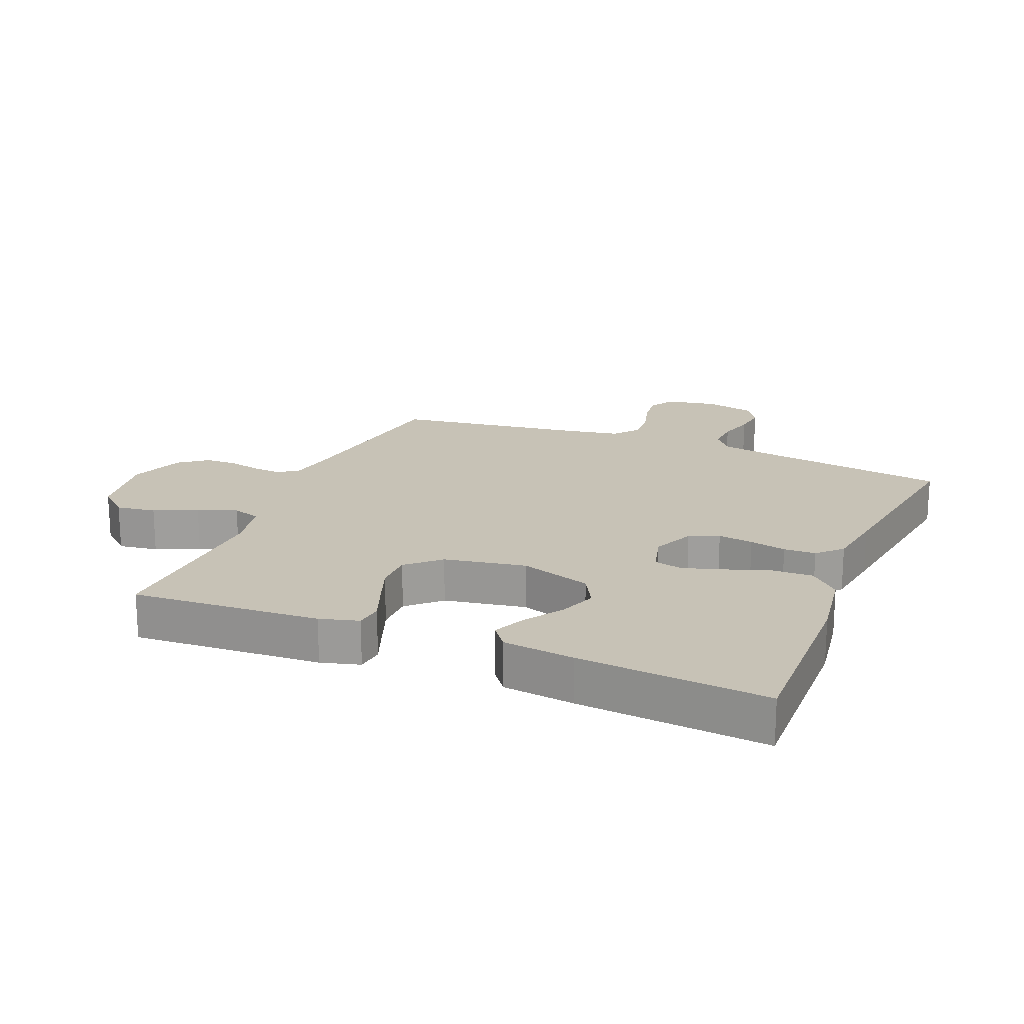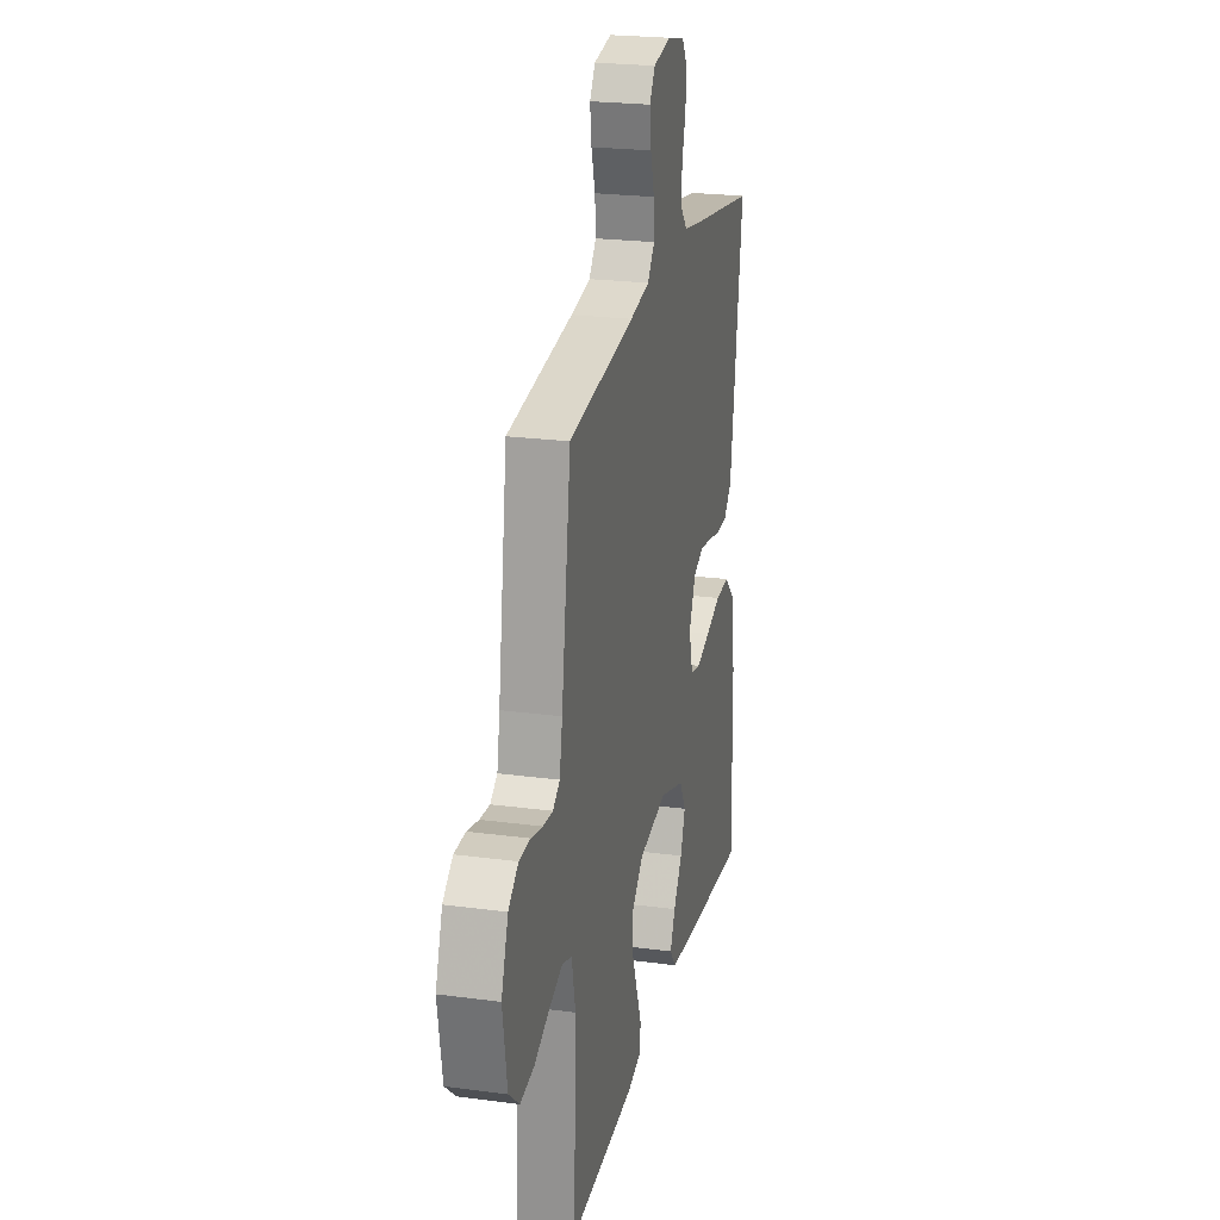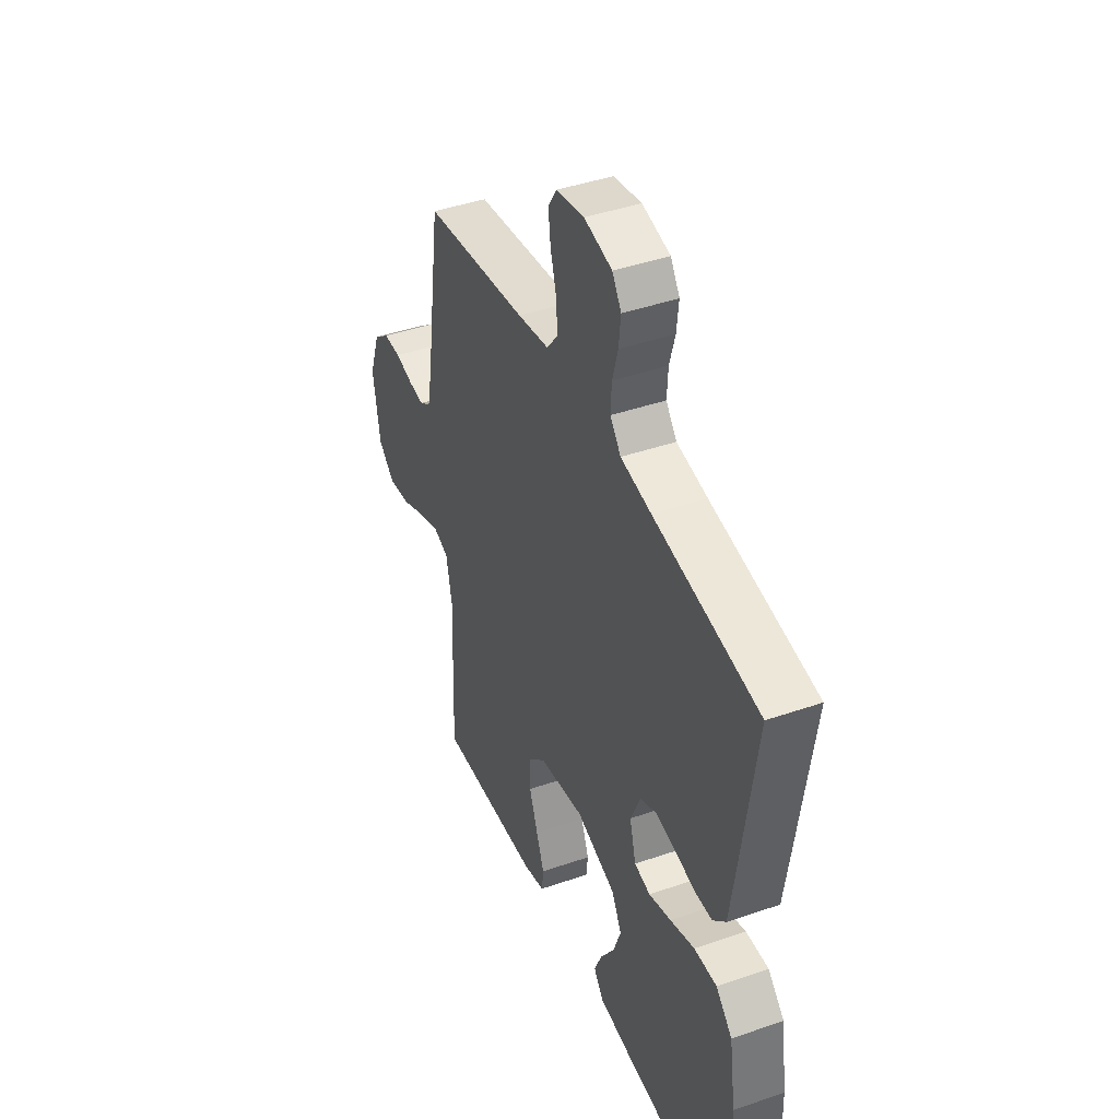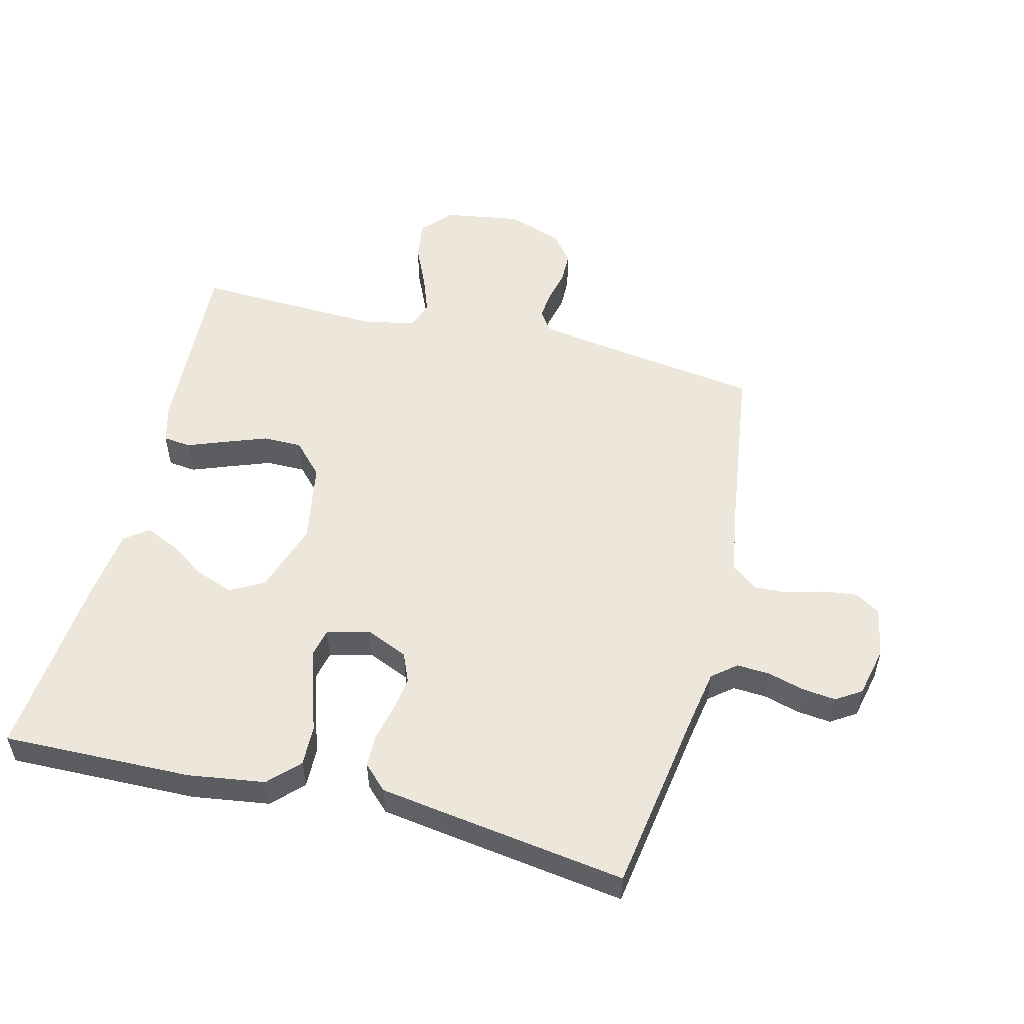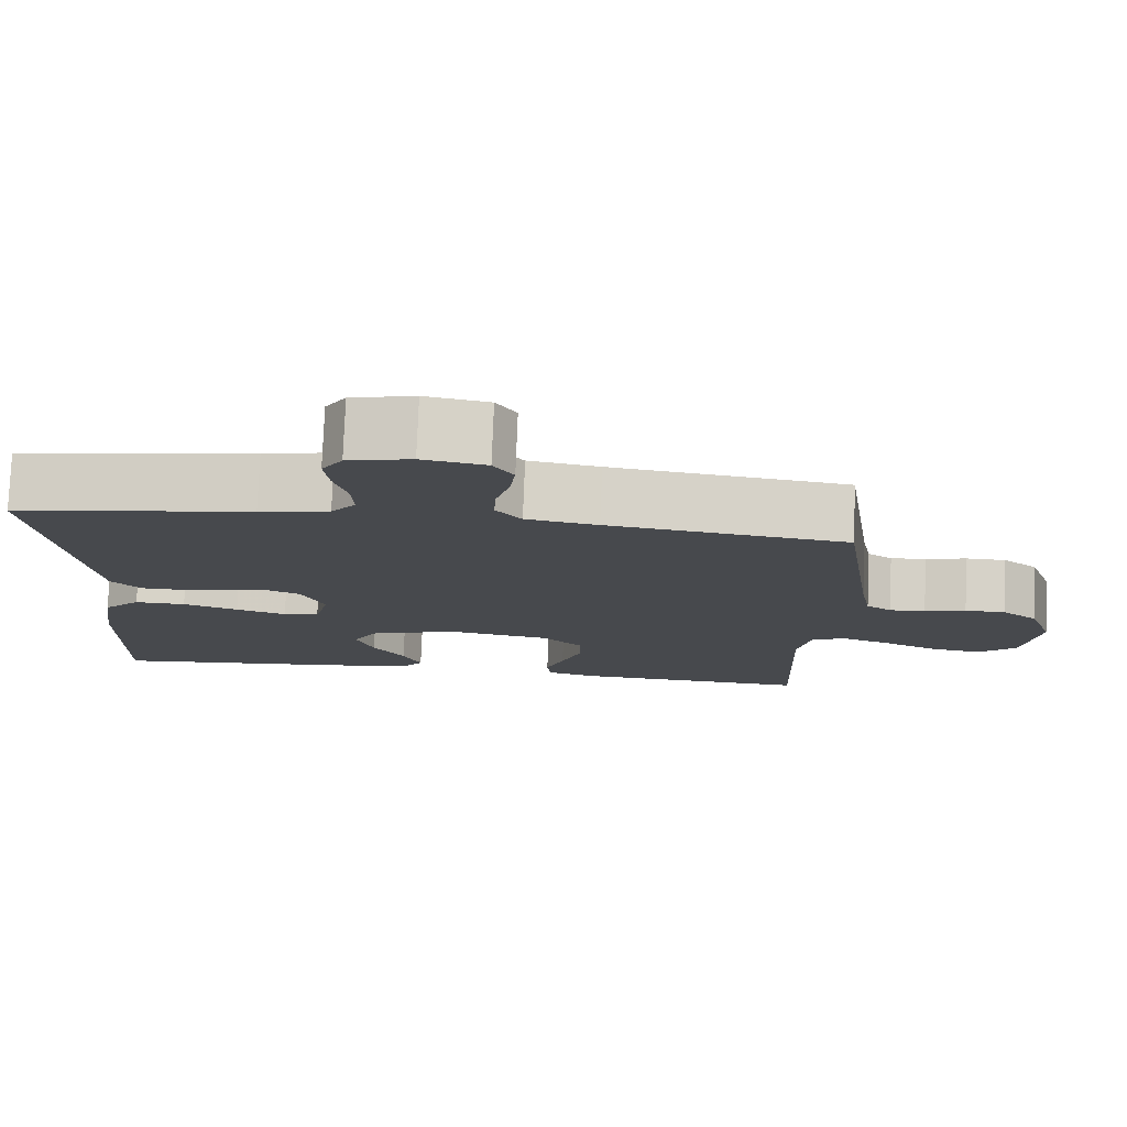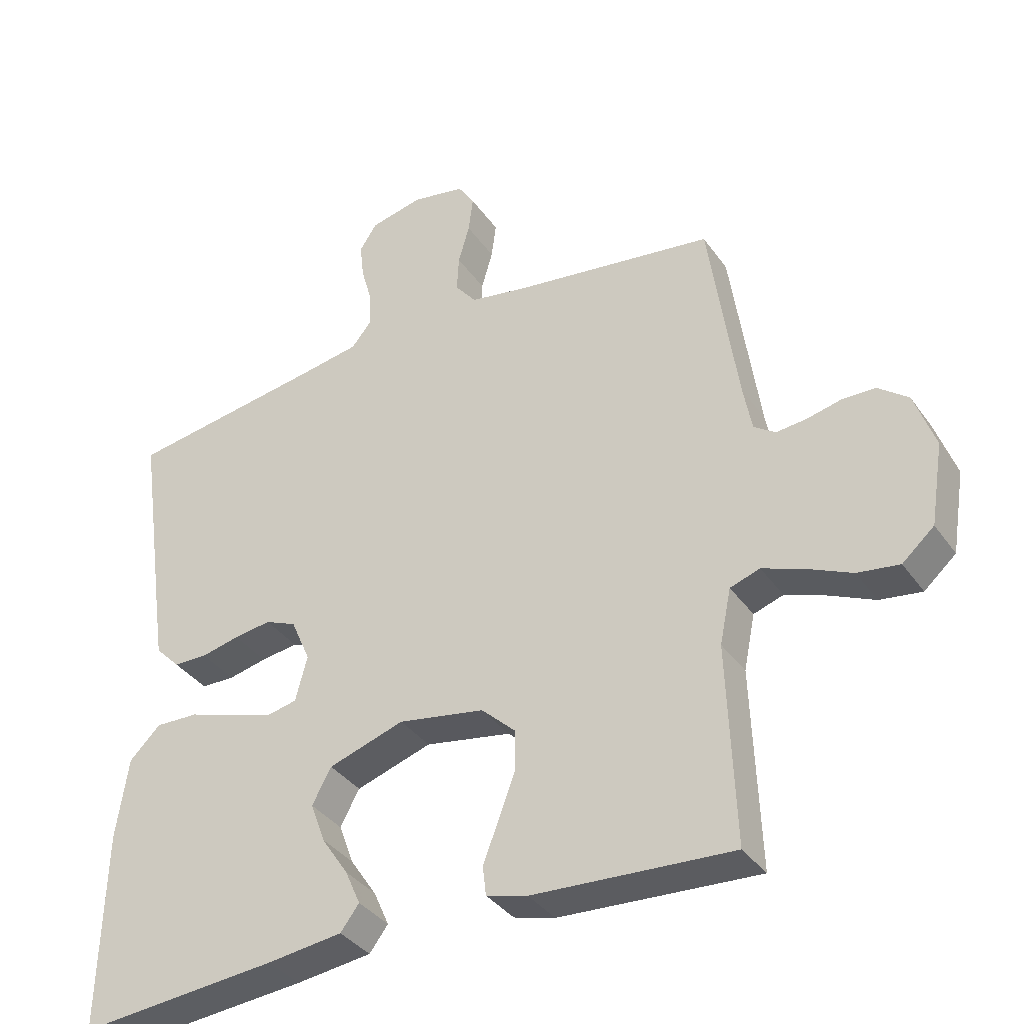
<metadata>
{"format":"obj","ext":"obj","renderer":"f3d","projection":"perspective","resolution":1024,"background":"white","views":[{"elev":19.2,"azim":-157.6,"up":"+Y"},{"elev":23.1,"azim":102.8,"up":"+Z"},{"elev":42.7,"azim":-112.4,"up":"+Z"},{"elev":53.3,"azim":-75.8,"up":"+Y"},{"elev":77.8,"azim":2.2,"up":"+Z"},{"elev":-36.5,"azim":30.7,"up":"+Z"}]}
</metadata>
<code>
v 0.5 0.07 0.5
v 0.543 0.07 0.2
v 0.556 0.07 0.13
v 0.588 0.07 0.108
v 0.633 0.07 0.112
v 0.685 0.07 0.124
v 0.736 0.07 0.123
v 0.781 0.07 0.088
v 0.812 0.07 0
v 0.792 0.07 -0.123
v 0.744 0.07 -0.165
v 0.681 0.07 -0.156
v 0.613 0.07 -0.125
v 0.551 0.07 -0.102
v 0.506 0.07 -0.117
v 0.489 0.07 -0.2
v 0.5 0.07 -0.5
v 0.2 0.07 -0.482
v 0.138 0.07 -0.465
v 0.133 0.07 -0.421
v 0.156 0.07 -0.361
v 0.181 0.07 -0.294
v 0.181 0.07 -0.232
v 0.13 0.07 -0.184
v 0 0.07 -0.161
v -0.114 0.07 -0.198
v -0.143 0.07 -0.251
v -0.121 0.07 -0.311
v -0.081 0.07 -0.371
v -0.058 0.07 -0.423
v -0.086 0.07 -0.46
v -0.2 0.07 -0.474
v -0.5 0.07 -0.5
v -0.493 0.07 -0.2
v -0.475 0.07 -0.078
v -0.428 0.07 -0.032
v -0.363 0.07 -0.034
v -0.293 0.07 -0.058
v -0.229 0.07 -0.078
v -0.183 0.07 -0.068
v -0.165 0.07 0
v -0.194 0.07 0.067
v -0.241 0.07 0.087
v -0.297 0.07 0.079
v -0.355 0.07 0.066
v -0.406 0.07 0.067
v -0.443 0.07 0.105
v -0.457 0.07 0.2
v -0.5 0.07 0.5
v -0.2 0.07 0.546
v -0.112 0.07 0.561
v -0.081 0.07 0.599
v -0.084 0.07 0.652
v -0.1 0.07 0.709
v -0.106 0.07 0.763
v -0.08 0.07 0.803
v 0 0.07 0.821
v 0.08 0.07 0.806
v 0.105 0.07 0.767
v 0.098 0.07 0.712
v 0.081 0.07 0.653
v 0.078 0.07 0.598
v 0.11 0.07 0.558
v 0.2 0.07 0.542
v 0.5 0 0.5
v 0.543 0 0.2
v 0.556 0 0.13
v 0.588 0 0.108
v 0.633 0 0.112
v 0.685 0 0.124
v 0.736 0 0.123
v 0.781 0 0.088
v 0.812 0 0
v 0.792 0 -0.123
v 0.744 0 -0.165
v 0.681 0 -0.156
v 0.613 0 -0.125
v 0.551 0 -0.102
v 0.506 0 -0.117
v 0.489 0 -0.2
v 0.5 0 -0.5
v 0.2 0 -0.482
v 0.138 0 -0.465
v 0.133 0 -0.421
v 0.156 0 -0.361
v 0.181 0 -0.294
v 0.181 0 -0.232
v 0.13 0 -0.184
v 0 0 -0.161
v -0.114 0 -0.198
v -0.143 0 -0.251
v -0.121 0 -0.311
v -0.081 0 -0.371
v -0.058 0 -0.423
v -0.086 0 -0.46
v -0.2 0 -0.474
v -0.5 0 -0.5
v -0.493 0 -0.2
v -0.475 0 -0.078
v -0.428 0 -0.032
v -0.363 0 -0.034
v -0.293 0 -0.058
v -0.229 0 -0.078
v -0.183 0 -0.068
v -0.165 0 0
v -0.194 0 0.067
v -0.241 0 0.087
v -0.297 0 0.079
v -0.355 0 0.066
v -0.406 0 0.067
v -0.443 0 0.105
v -0.457 0 0.2
v -0.5 0 0.5
v -0.2 0 0.546
v -0.112 0 0.561
v -0.081 0 0.599
v -0.084 0 0.652
v -0.1 0 0.709
v -0.106 0 0.763
v -0.08 0 0.803
v 0 0 0.821
v 0.08 0 0.806
v 0.105 0 0.767
v 0.098 0 0.712
v 0.081 0 0.653
v 0.078 0 0.598
v 0.11 0 0.558
v 0.2 0 0.542
f 59 60 61
f 58 59 61
f 57 58 61
f 56 57 61
f 55 56 61
f 54 55 61
f 53 54 61
f 52 53 61 62
f 51 52 62 63
f 48 49 50
f 47 48 50
f 46 47 50
f 45 46 50
f 44 45 50
f 51 63 64
f 50 51 64
f 44 50 64
f 43 44 64
f 36 37 38
f 35 36 38
f 34 35 38
f 33 34 38
f 32 33 38
f 31 32 38
f 30 31 38
f 29 30 38
f 28 29 38
f 27 28 38 39
f 26 27 39 40
f 19 20 21
f 18 19 21
f 17 18 21
f 16 17 21
f 15 16 21 22
f 11 12 13
f 10 11 13
f 9 10 13
f 8 9 13
f 7 8 13
f 6 7 13
f 5 6 13
f 4 5 13 14
f 3 4 14 15
f 64 1 2
f 43 64 2
f 42 43 2
f 25 26 40 41
f 2 3 15
f 42 2 15
f 41 42 15
f 25 41 15
f 24 25 15
f 15 22 23
f 15 23 24
f 125 124 123
f 125 123 122
f 125 122 121
f 125 121 120
f 125 120 119
f 125 119 118
f 125 118 117
f 126 125 117 116
f 127 126 116 115
f 114 113 112
f 114 112 111
f 114 111 110
f 114 110 109
f 114 109 108
f 128 127 115
f 128 115 114
f 128 114 108
f 128 108 107
f 102 101 100
f 102 100 99
f 102 99 98
f 102 98 97
f 102 97 96
f 102 96 95
f 102 95 94
f 102 94 93
f 102 93 92
f 103 102 92 91
f 104 103 91 90
f 85 84 83
f 85 83 82
f 85 82 81
f 85 81 80
f 86 85 80 79
f 77 76 75
f 77 75 74
f 77 74 73
f 77 73 72
f 77 72 71
f 77 71 70
f 77 70 69
f 78 77 69 68
f 79 78 68 67
f 66 65 128
f 66 128 107
f 66 107 106
f 105 104 90 89
f 79 67 66
f 79 66 106
f 79 106 105
f 79 105 89
f 79 89 88
f 87 86 79
f 88 87 79
f 1 65 66 2
f 2 66 67 3
f 3 67 68 4
f 4 68 69 5
f 5 69 70 6
f 6 70 71 7
f 7 71 72 8
f 8 72 73 9
f 9 73 74 10
f 10 74 75 11
f 11 75 76 12
f 12 76 77 13
f 13 77 78 14
f 14 78 79 15
f 15 79 80 16
f 16 80 81 17
f 17 81 82 18
f 18 82 83 19
f 19 83 84 20
f 20 84 85 21
f 21 85 86 22
f 22 86 87 23
f 23 87 88 24
f 24 88 89 25
f 25 89 90 26
f 26 90 91 27
f 27 91 92 28
f 28 92 93 29
f 29 93 94 30
f 30 94 95 31
f 31 95 96 32
f 32 96 97 33
f 33 97 98 34
f 34 98 99 35
f 35 99 100 36
f 36 100 101 37
f 37 101 102 38
f 38 102 103 39
f 39 103 104 40
f 40 104 105 41
f 41 105 106 42
f 42 106 107 43
f 43 107 108 44
f 44 108 109 45
f 45 109 110 46
f 46 110 111 47
f 47 111 112 48
f 48 112 113 49
f 49 113 114 50
f 50 114 115 51
f 51 115 116 52
f 52 116 117 53
f 53 117 118 54
f 54 118 119 55
f 55 119 120 56
f 56 120 121 57
f 57 121 122 58
f 58 122 123 59
f 59 123 124 60
f 60 124 125 61
f 61 125 126 62
f 62 126 127 63
f 63 127 128 64
f 64 128 65 1

</code>
